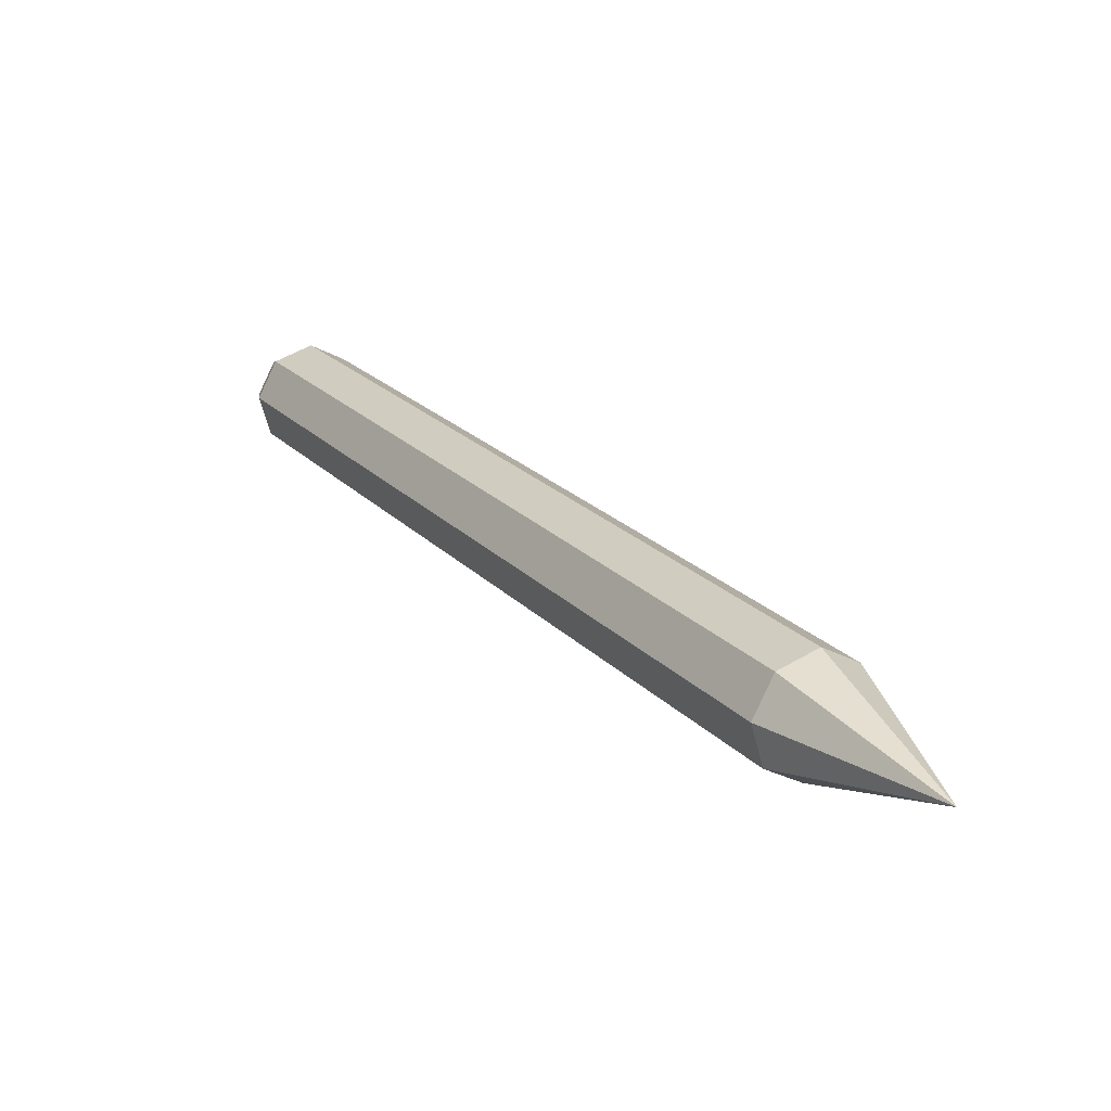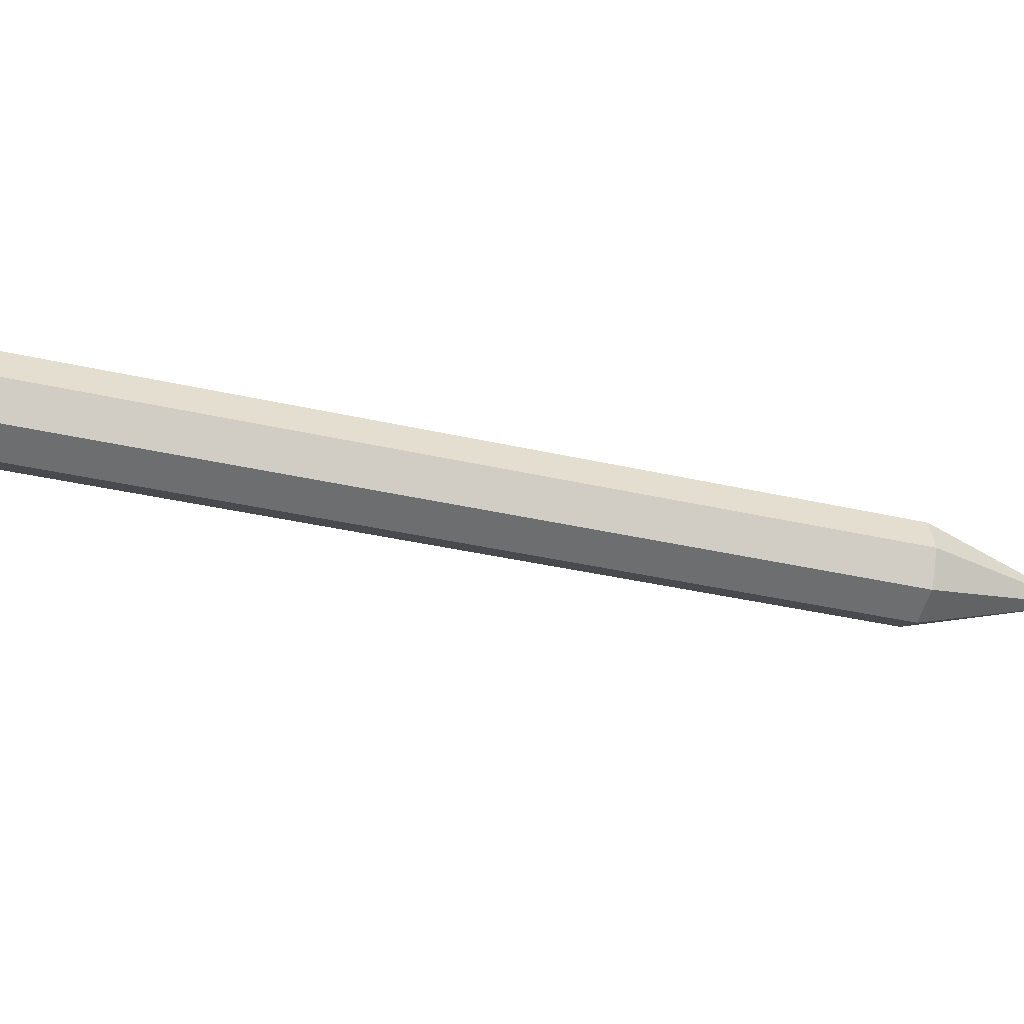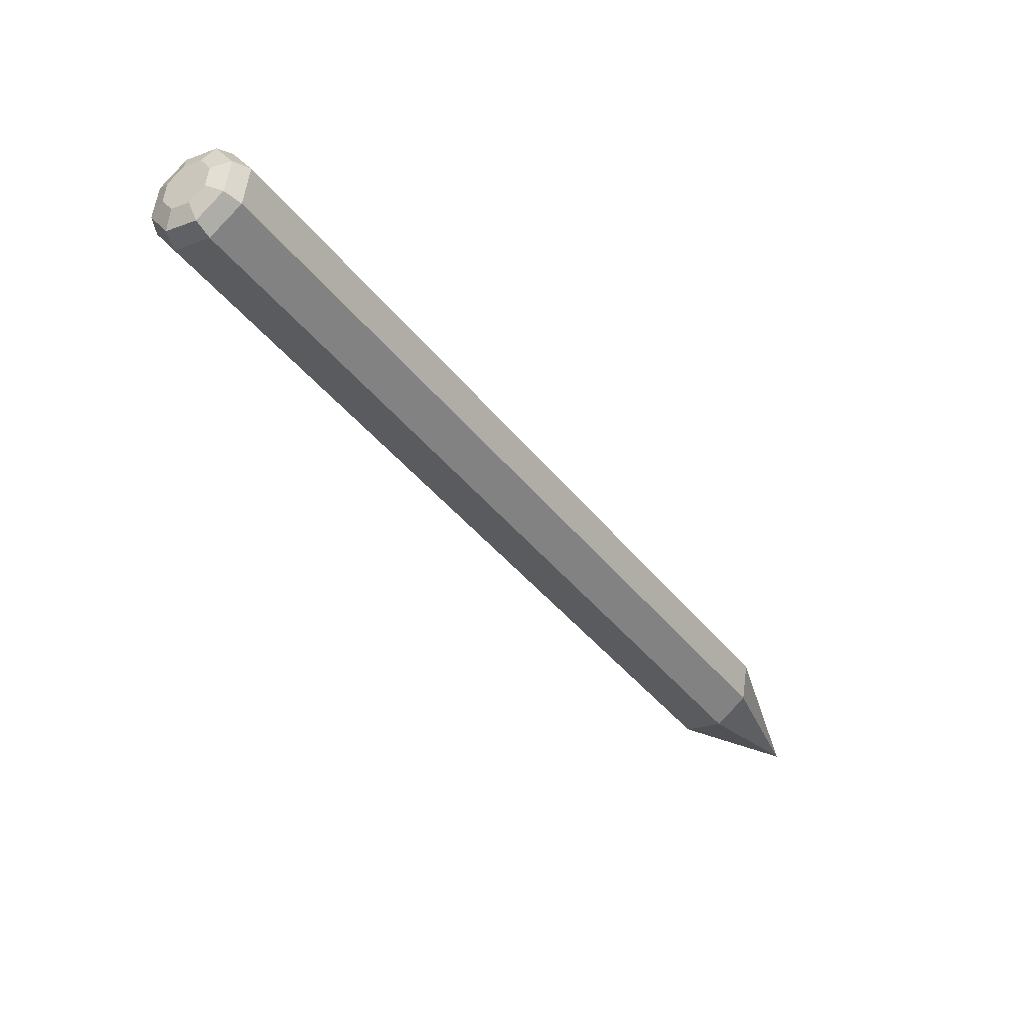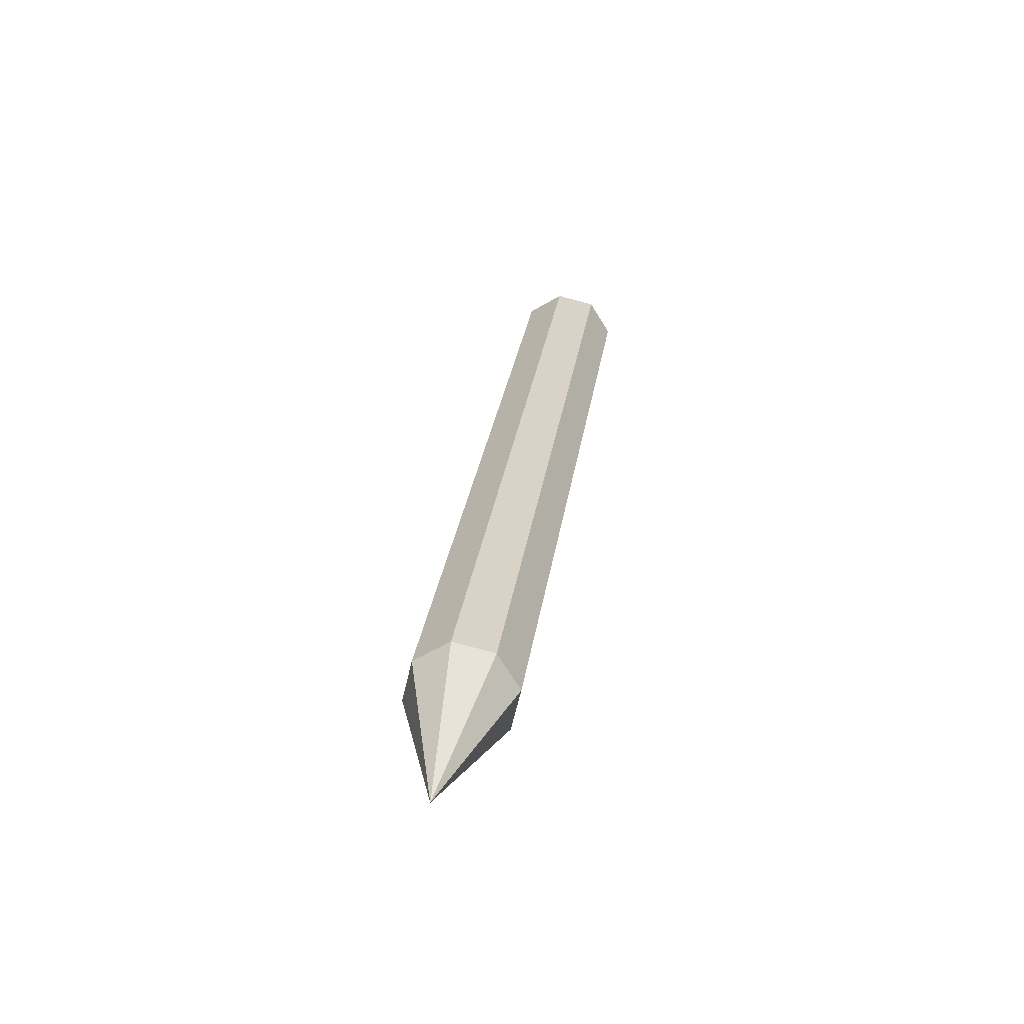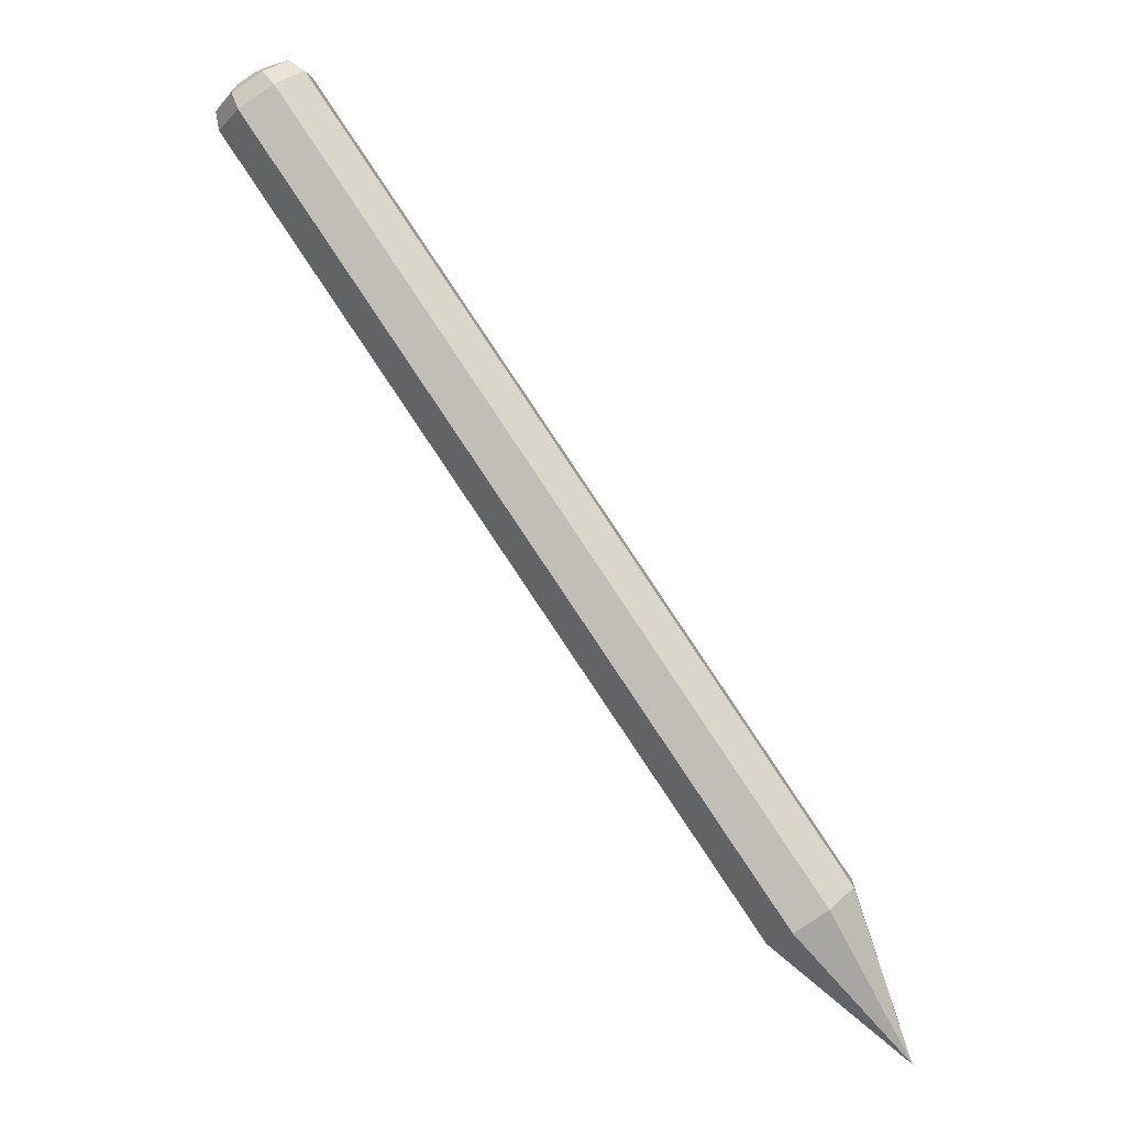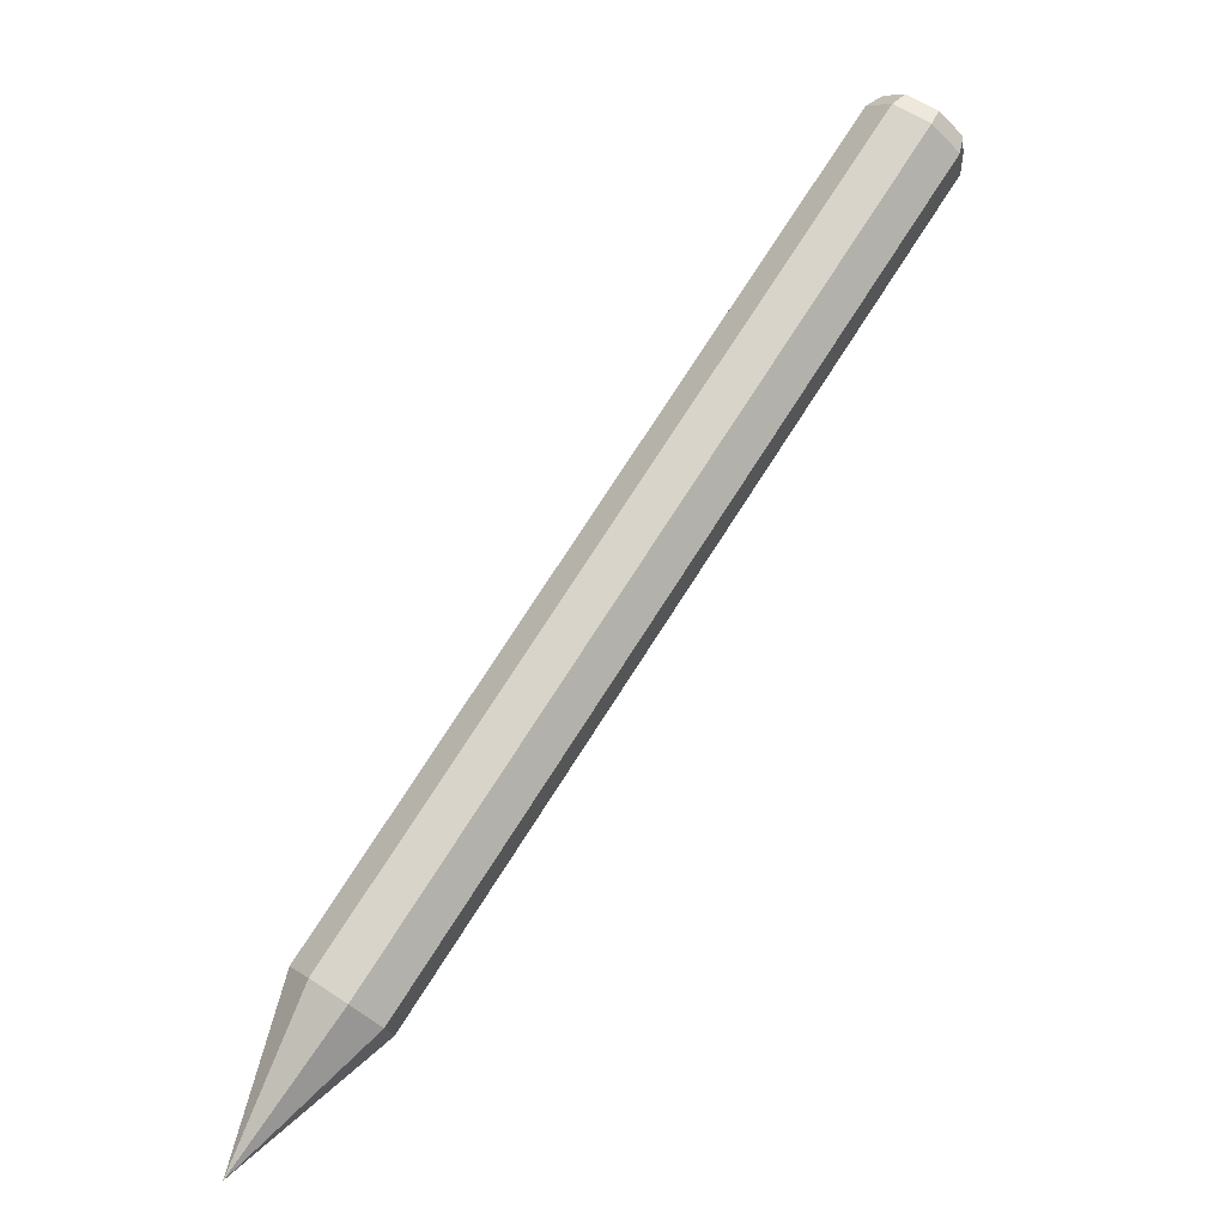
<metadata>
{"format":"obj","ext":"obj","renderer":"f3d","projection":"perspective","resolution":1024,"background":"white","views":[{"elev":28.9,"azim":114.8,"up":"+Y"},{"elev":-67.6,"azim":39.5,"up":"+Y"},{"elev":70.3,"azim":39.1,"up":"+Z"},{"elev":-28.9,"azim":114.4,"up":"+Z"},{"elev":16.5,"azim":35.1,"up":"+Z"},{"elev":-31.5,"azim":-141.1,"up":"+Z"}]}
</metadata>
<code>
g Pencil
v 0.05498 0.01783 -0.08469
v 0.07443 0.01692 -0.1009
v 0.05948 0.02062 -0.08269
v 0.05948 0.02062 -0.08269
v 0.07443 0.01692 -0.1009
v 0.06252 0.0198 -0.07735
v 0.06252 0.0198 -0.07735
v 0.07443 0.01692 -0.1009
v 0.06623 0.01506 -0.07807
v 0.06623 0.01506 -0.07807
v 0.07443 0.01692 -0.1009
v 0.06428 0.008644 -0.07572
v 0.06428 0.008644 -0.07572
v 0.07443 0.01692 -0.1009
v 0.06243 0.007032 -0.08251
v 0.06243 0.007032 -0.08251
v 0.07443 0.01692 -0.1009
v 0.05574 0.006861 -0.08323
v 0.05574 0.006861 -0.08323
v 0.07443 0.01692 -0.1009
v 0.05311 0.01208 -0.08498
v 0.05311 0.01208 -0.08498
v 0.07443 0.01692 -0.1009
v 0.05498 0.01783 -0.08469
v 0.03886 -0.002221 -0.0673
v 0.05574 0.006861 -0.08323
v 0.05311 0.01208 -0.08498
v 0.033 0.007503 -0.06999
v 0.033 0.007503 -0.06999
v 0.05311 0.01208 -0.08498
v 0.05498 0.01783 -0.08469
v 0.03408 0.0188 -0.0673
v 0.03408 0.0188 -0.0673
v 0.05498 0.01783 -0.08469
v 0.05948 0.02062 -0.08269
v 0.04147 0.02507 -0.06079
v 0.04147 0.02507 -0.06079
v 0.05948 0.02062 -0.08269
v 0.06252 0.0198 -0.07735
v 0.05085 0.02262 -0.05429
v 0.05085 0.02262 -0.05429
v 0.06252 0.0198 -0.07735
v 0.06623 0.01506 -0.07807
v 0.05671 0.01289 -0.05159
v 0.05671 0.01289 -0.05159
v 0.06623 0.01506 -0.07807
v 0.06428 0.008644 -0.07572
v 0.05563 0.001591 -0.05429
v 0.05563 0.001591 -0.05429
v 0.06428 0.008644 -0.07572
v 0.06243 0.007032 -0.08251
v 0.04824 -0.004669 -0.06079
v 0.04824 -0.004669 -0.06079
v 0.06243 0.007032 -0.08251
v 0.05574 0.006861 -0.08323
v 0.03886 -0.002221 -0.0673
v -0.1213 -0.01653 0.1433
v 0.03408 0.0188 -0.0673
v 0.04147 0.02507 -0.06079
v -0.1139 -0.01027 0.1498
v -0.1139 -0.01027 0.1498
v 0.04147 0.02507 -0.06079
v 0.05085 0.02262 -0.05429
v -0.1045 -0.01271 0.1563
v -0.1045 -0.01271 0.1563
v 0.05085 0.02262 -0.05429
v 0.05671 0.01289 -0.05159
v -0.09869 -0.02244 0.159
v -0.09869 -0.02244 0.159
v 0.05671 0.01289 -0.05159
v 0.05563 0.001591 -0.05429
v -0.09977 -0.03374 0.1563
v -0.09977 -0.03374 0.1563
v 0.05563 0.001591 -0.05429
v 0.04824 -0.004669 -0.06079
v -0.1072 -0.04 0.1498
v -0.1072 -0.04 0.1498
v 0.04824 -0.004669 -0.06079
v 0.03886 -0.002221 -0.0673
v -0.1165 -0.03755 0.1433
v -0.1165 -0.03755 0.1433
v 0.03886 -0.002221 -0.0673
v 0.033 0.007503 -0.06999
v -0.1224 -0.02783 0.1406
v -0.1224 -0.02783 0.1406
v 0.033 0.007503 -0.06999
v 0.03408 0.0188 -0.0673
v -0.1213 -0.01653 0.1433
v -0.1213 -0.01653 0.1433
v -0.1139 -0.01027 0.1498
v -0.1164 -0.01311 0.1538
v -0.1227 -0.01845 0.1482
v -0.1227 -0.01845 0.1482
v -0.1164 -0.01311 0.1538
v -0.1164 -0.01864 0.1554
v -0.1201 -0.02177 0.1522
v -0.1139 -0.01027 0.1498
v -0.1045 -0.01271 0.1563
v -0.1084 -0.0152 0.1593
v -0.1164 -0.01311 0.1538
v -0.1164 -0.01311 0.1538
v -0.1084 -0.0152 0.1593
v -0.1117 -0.01986 0.1587
v -0.1164 -0.01864 0.1554
v -0.1045 -0.01271 0.1563
v -0.09869 -0.02244 0.159
v -0.1034 -0.0235 0.1616
v -0.1084 -0.0152 0.1593
v -0.1084 -0.0152 0.1593
v -0.1034 -0.0235 0.1616
v -0.1088 -0.02473 0.16
v -0.1117 -0.01986 0.1587
v -0.09869 -0.02244 0.159
v -0.09977 -0.03374 0.1563
v -0.1043 -0.03314 0.1593
v -0.1034 -0.0235 0.1616
v -0.1034 -0.0235 0.1616
v -0.1043 -0.03314 0.1593
v -0.1093 -0.03038 0.1587
v -0.1088 -0.02473 0.16
v -0.09977 -0.03374 0.1563
v -0.1072 -0.04 0.1498
v -0.1106 -0.03849 0.1538
v -0.1043 -0.03314 0.1593
v -0.1043 -0.03314 0.1593
v -0.1106 -0.03849 0.1538
v -0.113 -0.03351 0.1554
v -0.1093 -0.03038 0.1587
v -0.1072 -0.04 0.1498
v -0.1165 -0.03755 0.1433
v -0.1186 -0.0364 0.1482
v -0.1106 -0.03849 0.1538
v -0.1106 -0.03849 0.1538
v -0.1186 -0.0364 0.1482
v -0.1177 -0.03228 0.1522
v -0.113 -0.03351 0.1554
v -0.1165 -0.03755 0.1433
v -0.1224 -0.02783 0.1406
v -0.1236 -0.0281 0.1459
v -0.1186 -0.0364 0.1482
v -0.1186 -0.0364 0.1482
v -0.1236 -0.0281 0.1459
v -0.1206 -0.02742 0.1508
v -0.1177 -0.03228 0.1522
v -0.1201 -0.02177 0.1522
v -0.1206 -0.02742 0.1508
v -0.1236 -0.0281 0.1459
v -0.1227 -0.01845 0.1482
v -0.1227 -0.01845 0.1482
v -0.1236 -0.0281 0.1459
v -0.1224 -0.02783 0.1406
v -0.1213 -0.01653 0.1433
v -0.1164 -0.01864 0.1554
v -0.1147 -0.02607 0.1554
v -0.1201 -0.02177 0.1522
v -0.1117 -0.01986 0.1587
v -0.1206 -0.02742 0.1508
v -0.1088 -0.02473 0.16
v -0.1177 -0.03228 0.1522
v -0.1093 -0.03038 0.1587
v -0.113 -0.03351 0.1554
g Pencil_0
f 3 2 1
f 6 5 4
f 9 8 7
f 12 11 10
f 15 14 13
f 18 17 16
f 21 20 19
f 24 23 22
f 27 26 25
f 28 27 25
f 31 30 29
f 32 31 29
f 35 34 33
f 36 35 33
f 39 38 37
f 40 39 37
f 43 42 41
f 44 43 41
f 47 46 45
f 48 47 45
f 51 50 49
f 52 51 49
f 55 54 53
f 56 55 53
f 59 58 57
f 60 59 57
f 63 62 61
f 64 63 61
f 67 66 65
f 68 67 65
f 71 70 69
f 72 71 69
f 75 74 73
f 76 75 73
f 79 78 77
f 80 79 77
f 83 82 81
f 84 83 81
f 87 86 85
f 88 87 85
f 91 90 89
f 92 91 89
f 95 94 93
f 96 95 93
f 99 98 97
f 100 99 97
f 103 102 101
f 104 103 101
f 107 106 105
f 108 107 105
f 111 110 109
f 112 111 109
f 115 114 113
f 116 115 113
f 119 118 117
f 120 119 117
f 123 122 121
f 124 123 121
f 127 126 125
f 128 127 125
f 131 130 129
f 132 131 129
f 135 134 133
f 136 135 133
f 139 138 137
f 140 139 137
f 143 142 141
f 144 143 141
f 147 146 145
f 148 147 145
f 151 150 149
f 152 151 149
f 155 154 153
f 153 154 156
f 157 154 155
f 156 154 158
f 159 154 157
f 158 154 160
f 161 154 159
f 160 154 161

</code>
